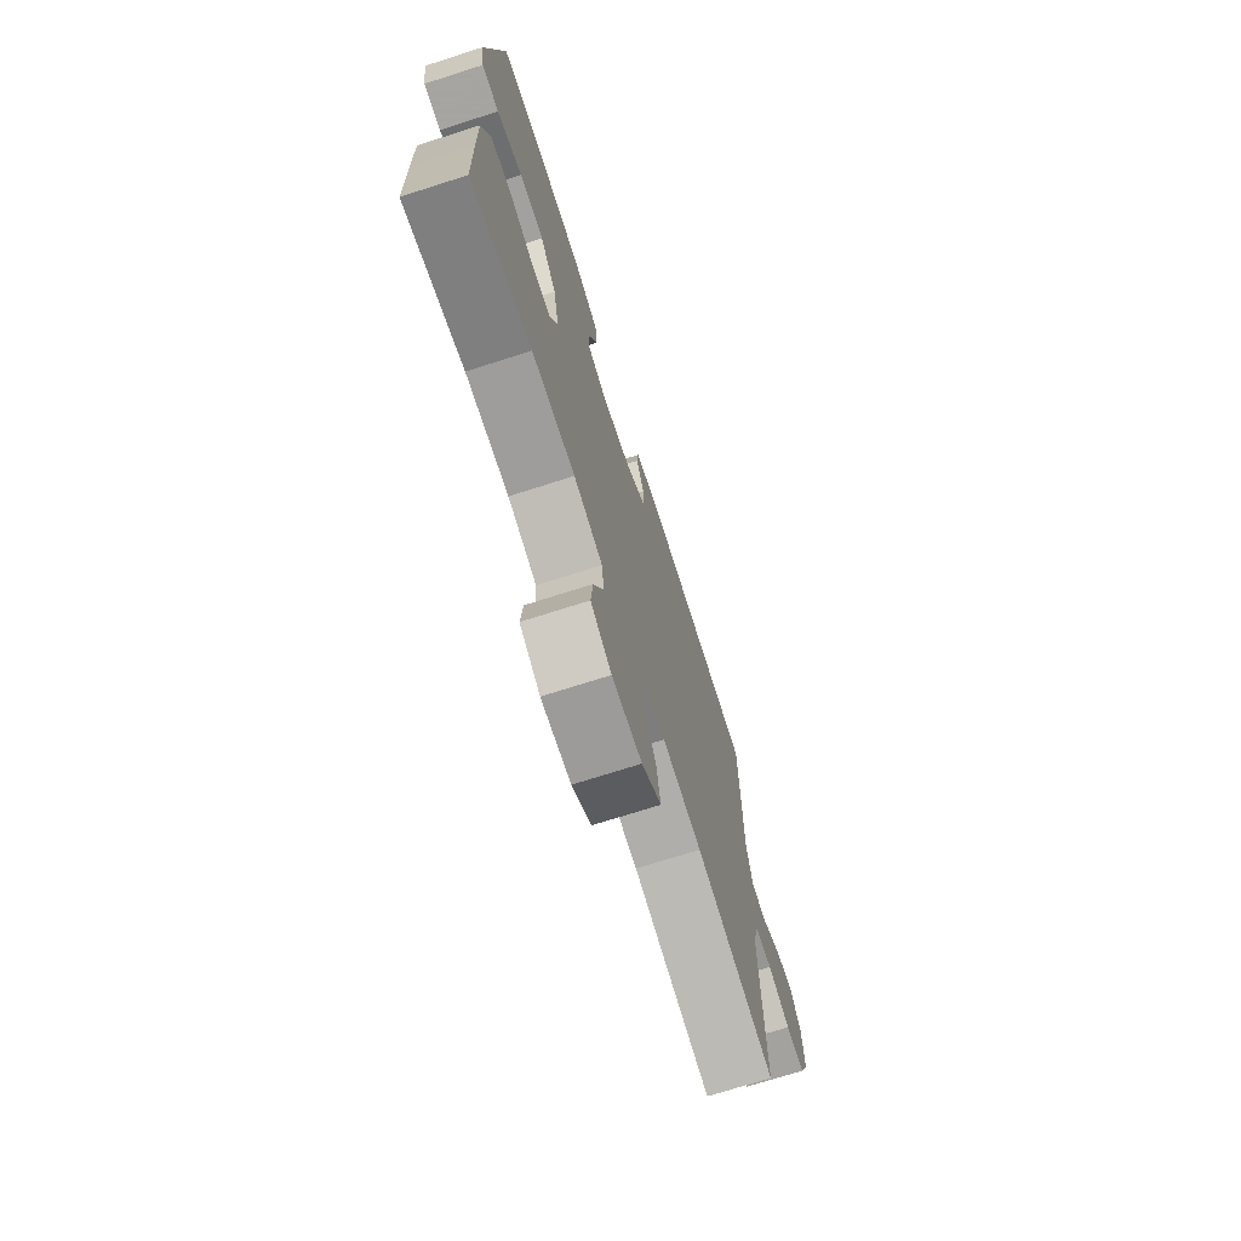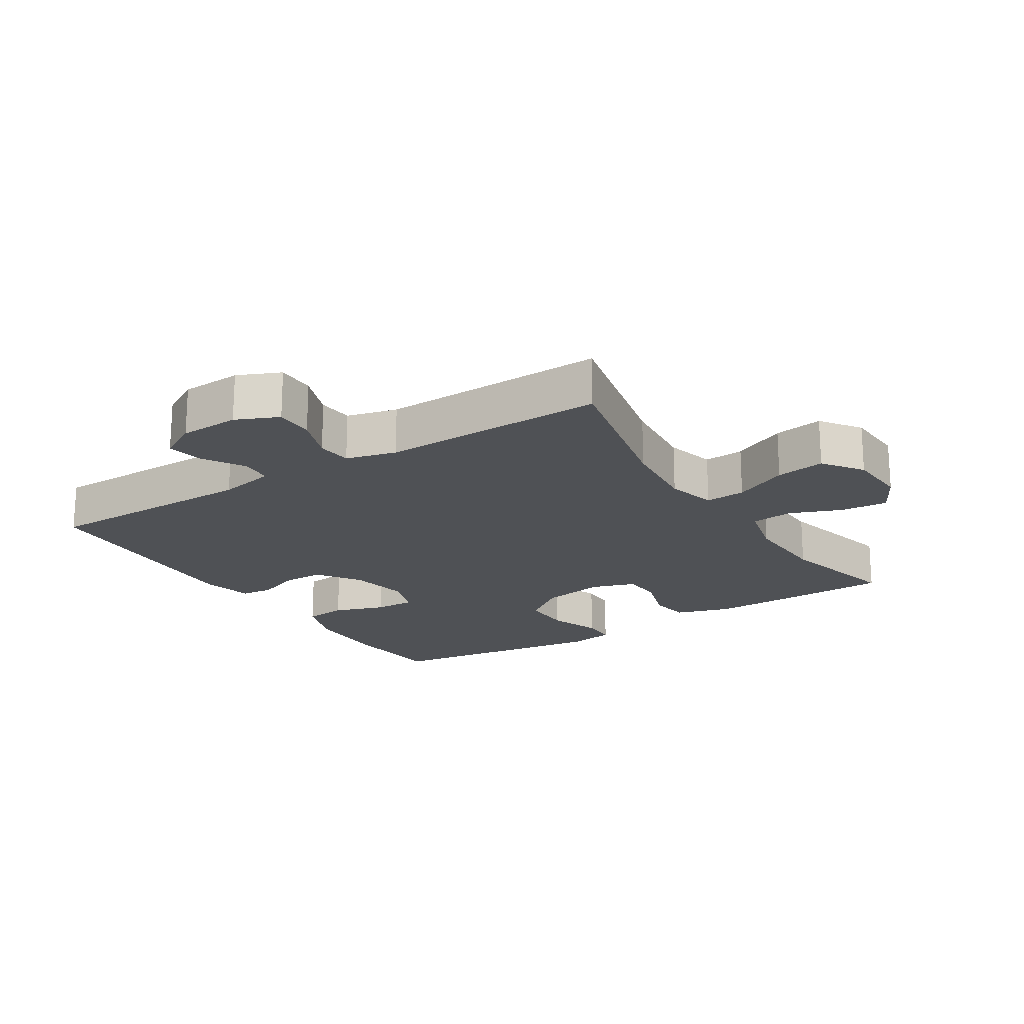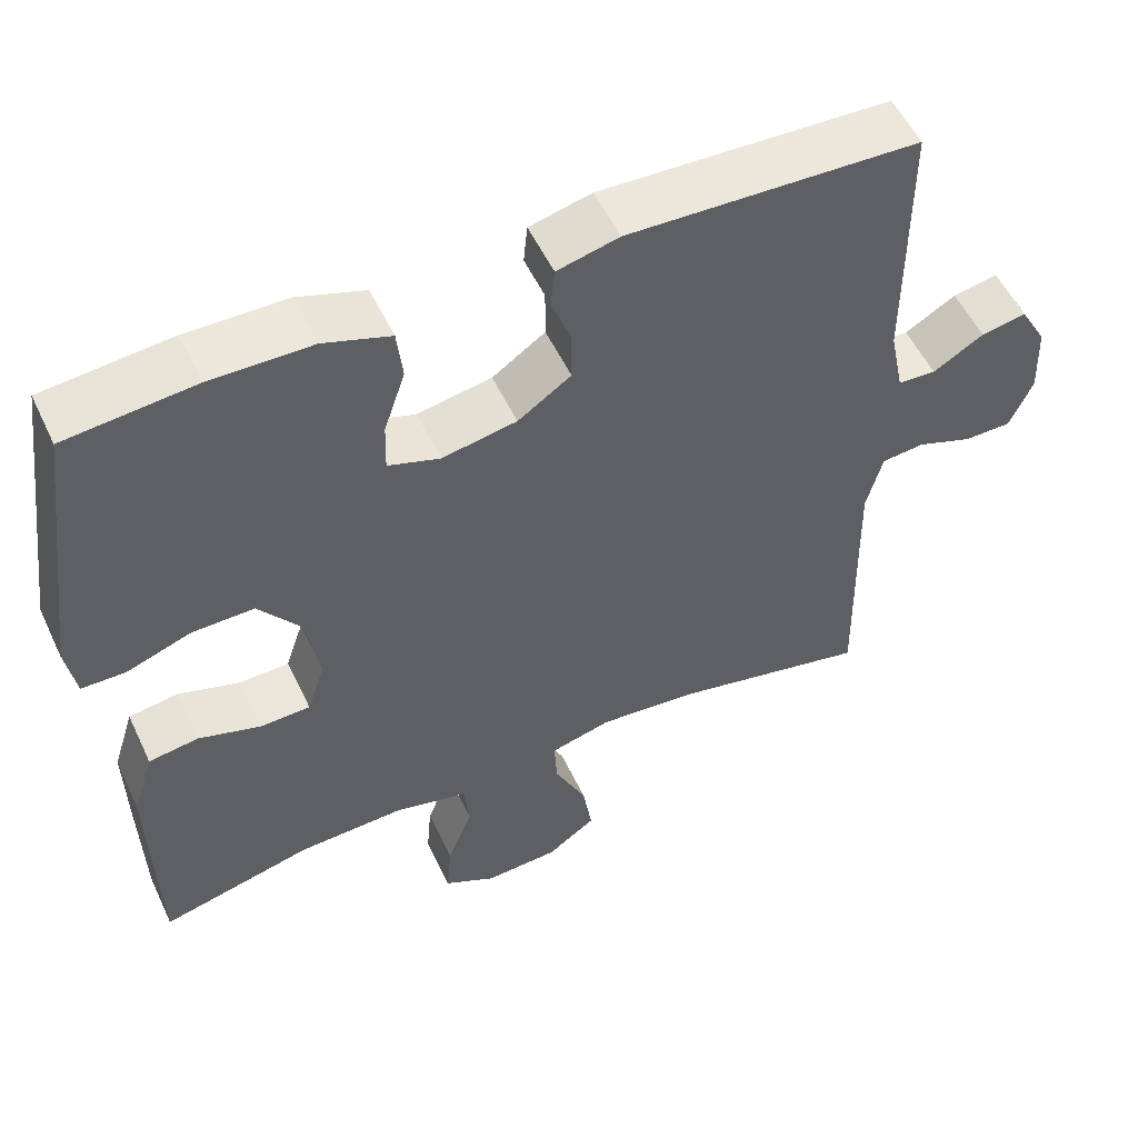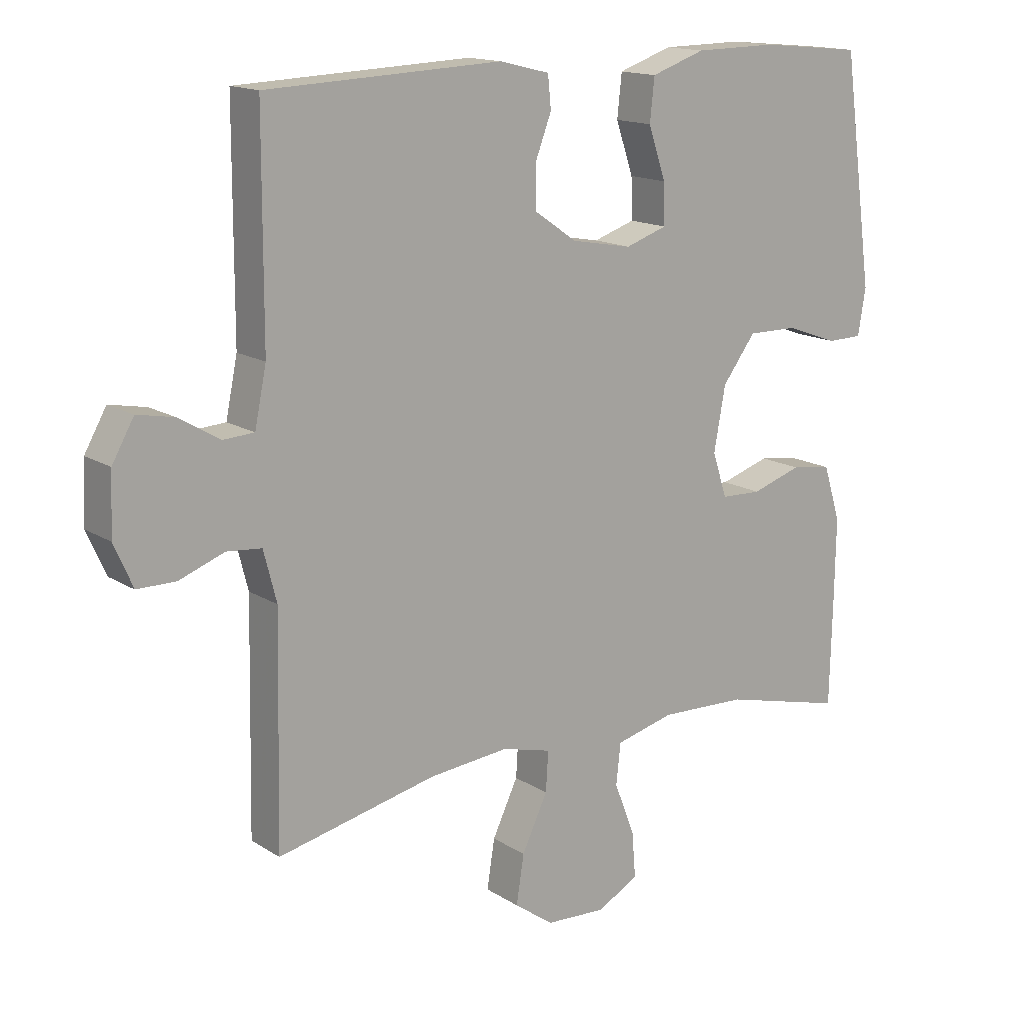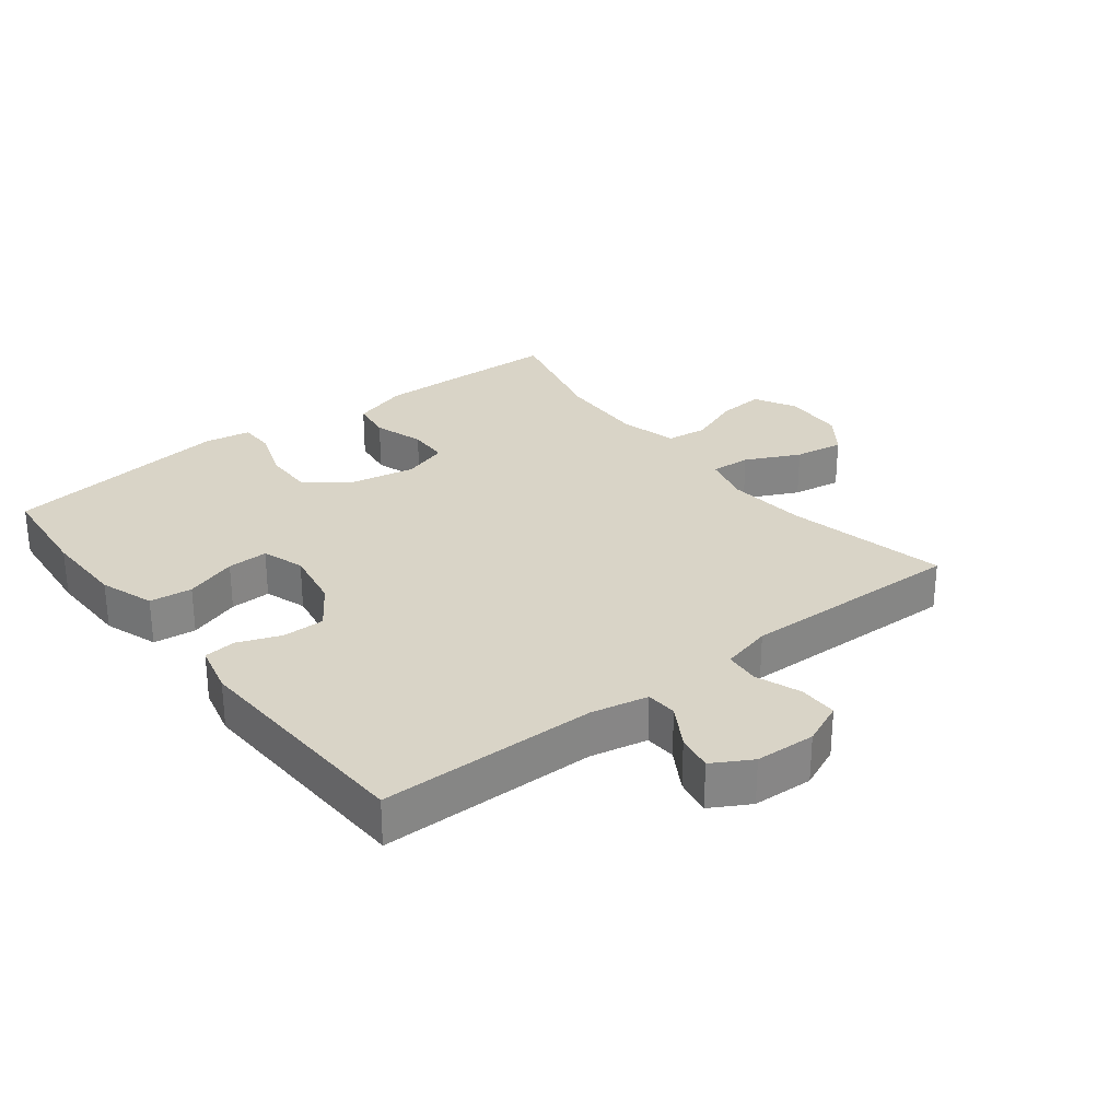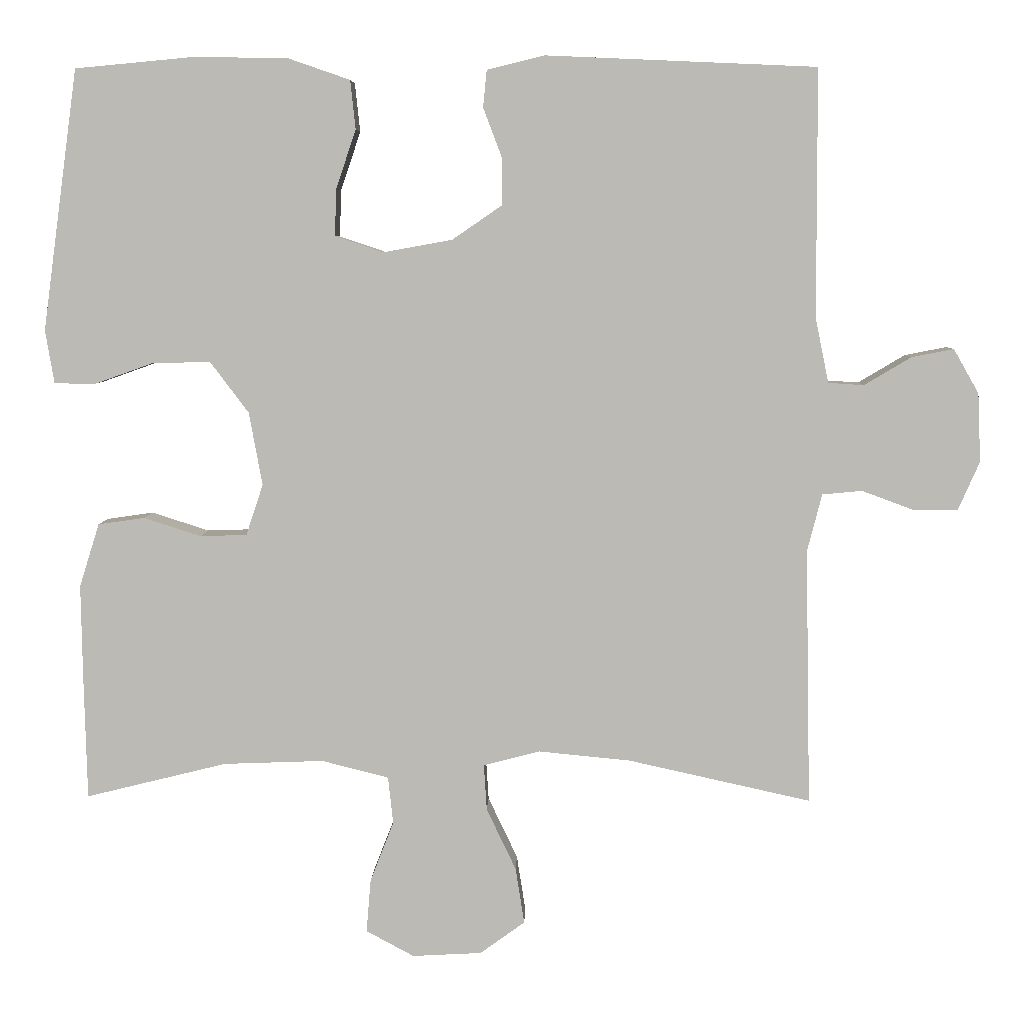
<metadata>
{"format":"obj","ext":"obj","renderer":"f3d","projection":"perspective","resolution":1024,"background":"white","views":[{"elev":-72.6,"azim":-72.3,"up":"+Z"},{"elev":-19.5,"azim":122.4,"up":"+Y"},{"elev":54.2,"azim":-25.0,"up":"+Z"},{"elev":15.1,"azim":142.8,"up":"+Z"},{"elev":28.6,"azim":52.2,"up":"+Y"},{"elev":6.0,"azim":1.6,"up":"+Z"}]}
</metadata>
<code>
v 0.5 0.07 0.5
v 0.501 0.07 0.165
v 0.519 0.07 0.077
v 0.567 0.07 0.074
v 0.631 0.07 0.112
v 0.688 0.07 0.123
v 0.722 0.07 0.063
v 0.726 0.07 -0.03
v 0.697 0.07 -0.096
v 0.637 0.07 -0.096
v 0.567 0.07 -0.07
v 0.513 0.07 -0.075
v 0.493 0.07 -0.153
v 0.5 0.07 -0.5
v 0.252 0.07 -0.445
v 0.128 0.07 -0.433
v 0.051 0.07 -0.453
v 0.055 0.07 -0.515
v 0.095 0.07 -0.599
v 0.107 0.07 -0.675
v 0.046 0.07 -0.719
v -0.048 0.07 -0.724
v -0.113 0.07 -0.689
v -0.107 0.07 -0.617
v -0.075 0.07 -0.535
v -0.082 0.07 -0.471
v -0.173 0.07 -0.448
v -0.309 0.07 -0.453
v -0.5 0.07 -0.5
v -0.504 0.07 -0.334
v -0.506 0.07 -0.205
v -0.479 0.07 -0.119
v -0.416 0.07 -0.11
v -0.338 0.07 -0.135
v -0.275 0.07 -0.133
v -0.252 0.07 -0.064
v -0.27 0.07 0.035
v -0.322 0.07 0.104
v -0.4 0.07 0.103
v -0.481 0.07 0.074
v -0.536 0.07 0.075
v -0.548 0.07 0.147
v -0.5 0.07 0.5
v -0.339 0.07 0.515
v -0.212 0.07 0.513
v -0.128 0.07 0.484
v -0.121 0.07 0.418
v -0.148 0.07 0.338
v -0.15 0.07 0.275
v -0.085 0.07 0.253
v 0.009 0.07 0.27
v 0.076 0.07 0.316
v 0.076 0.07 0.381
v 0.051 0.07 0.447
v 0.056 0.07 0.497
v 0.134 0.07 0.516
v 0.5 0 0.5
v 0.501 0 0.165
v 0.519 0 0.077
v 0.567 0 0.074
v 0.631 0 0.112
v 0.688 0 0.123
v 0.722 0 0.063
v 0.726 0 -0.03
v 0.697 0 -0.096
v 0.637 0 -0.096
v 0.567 0 -0.07
v 0.513 0 -0.075
v 0.493 0 -0.153
v 0.5 0 -0.5
v 0.252 0 -0.445
v 0.128 0 -0.433
v 0.051 0 -0.453
v 0.055 0 -0.515
v 0.095 0 -0.599
v 0.107 0 -0.675
v 0.046 0 -0.719
v -0.048 0 -0.724
v -0.113 0 -0.689
v -0.107 0 -0.617
v -0.075 0 -0.535
v -0.082 0 -0.471
v -0.173 0 -0.448
v -0.309 0 -0.453
v -0.5 0 -0.5
v -0.504 0 -0.334
v -0.506 0 -0.205
v -0.479 0 -0.119
v -0.416 0 -0.11
v -0.338 0 -0.135
v -0.275 0 -0.133
v -0.252 0 -0.064
v -0.27 0 0.035
v -0.322 0 0.104
v -0.4 0 0.103
v -0.481 0 0.074
v -0.536 0 0.075
v -0.548 0 0.147
v -0.5 0 0.5
v -0.339 0 0.515
v -0.212 0 0.513
v -0.128 0 0.484
v -0.121 0 0.418
v -0.148 0 0.338
v -0.15 0 0.275
v -0.085 0 0.253
v 0.009 0 0.27
v 0.076 0 0.316
v 0.076 0 0.381
v 0.051 0 0.447
v 0.056 0 0.497
v 0.134 0 0.516
f 53 54 55 56
f 52 53 56 1
f 51 52 1 2
f 50 51 2 3
f 45 46 47 48
f 45 48 49
f 44 45 49
f 43 44 49
f 42 43 49
f 39 40 41 42
f 38 39 42 49
f 37 38 49 50
f 31 32 33 34
f 31 34 35
f 28 29 30 31
f 27 28 31 35
f 26 27 35 36
f 22 23 24 25
f 22 25 26
f 21 22 26
f 18 19 20 21
f 17 18 21 26
f 16 17 26 36
f 13 14 15
f 12 13 15 16
f 8 9 10 11
f 8 11 12
f 7 8 12
f 4 5 6 7
f 3 4 7 12
f 16 36 37 50
f 3 12 16 50
f 112 111 110 109
f 57 112 109 108
f 58 57 108 107
f 59 58 107 106
f 104 103 102 101
f 105 104 101
f 105 101 100
f 105 100 99
f 105 99 98
f 98 97 96 95
f 105 98 95 94
f 106 105 94 93
f 90 89 88 87
f 91 90 87
f 87 86 85 84
f 91 87 84 83
f 92 91 83 82
f 81 80 79 78
f 82 81 78
f 82 78 77
f 77 76 75 74
f 82 77 74 73
f 92 82 73 72
f 71 70 69
f 72 71 69 68
f 67 66 65 64
f 68 67 64
f 68 64 63
f 63 62 61 60
f 68 63 60 59
f 106 93 92 72
f 106 72 68 59
f 1 57 58 2
f 2 58 59 3
f 3 59 60 4
f 4 60 61 5
f 5 61 62 6
f 6 62 63 7
f 7 63 64 8
f 8 64 65 9
f 9 65 66 10
f 10 66 67 11
f 11 67 68 12
f 12 68 69 13
f 13 69 70 14
f 14 70 71 15
f 15 71 72 16
f 16 72 73 17
f 17 73 74 18
f 18 74 75 19
f 19 75 76 20
f 20 76 77 21
f 21 77 78 22
f 22 78 79 23
f 23 79 80 24
f 24 80 81 25
f 25 81 82 26
f 26 82 83 27
f 27 83 84 28
f 28 84 85 29
f 29 85 86 30
f 30 86 87 31
f 31 87 88 32
f 32 88 89 33
f 33 89 90 34
f 34 90 91 35
f 35 91 92 36
f 36 92 93 37
f 37 93 94 38
f 38 94 95 39
f 39 95 96 40
f 40 96 97 41
f 41 97 98 42
f 42 98 99 43
f 43 99 100 44
f 44 100 101 45
f 45 101 102 46
f 46 102 103 47
f 47 103 104 48
f 48 104 105 49
f 49 105 106 50
f 50 106 107 51
f 51 107 108 52
f 52 108 109 53
f 53 109 110 54
f 54 110 111 55
f 55 111 112 56
f 56 112 57 1

</code>
